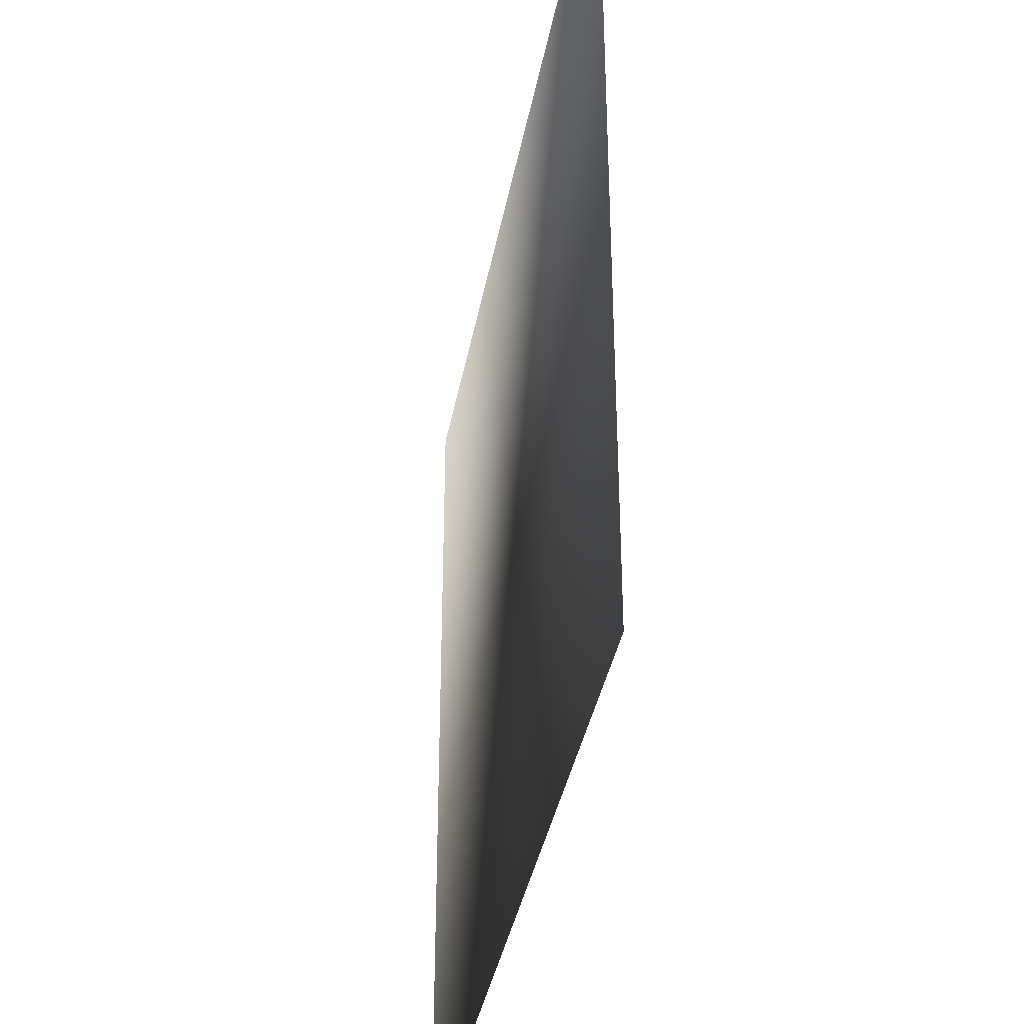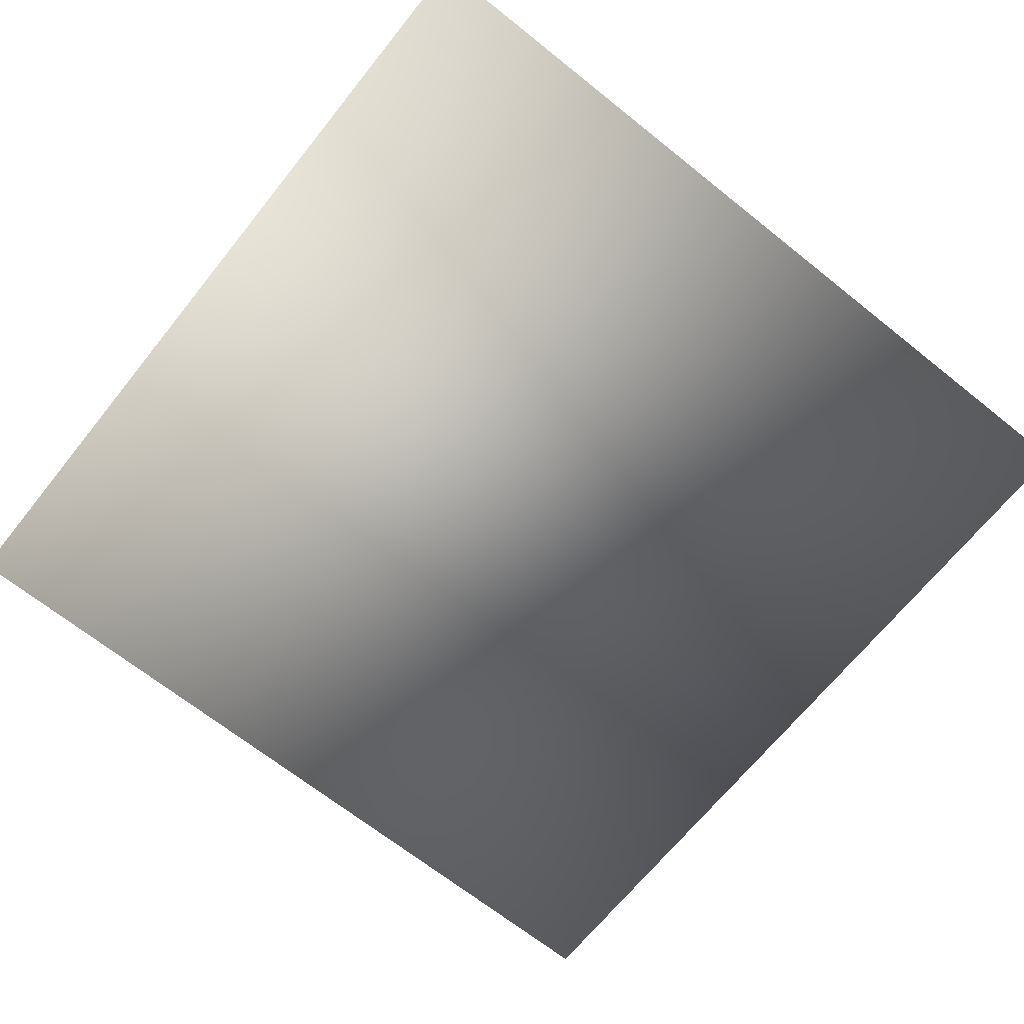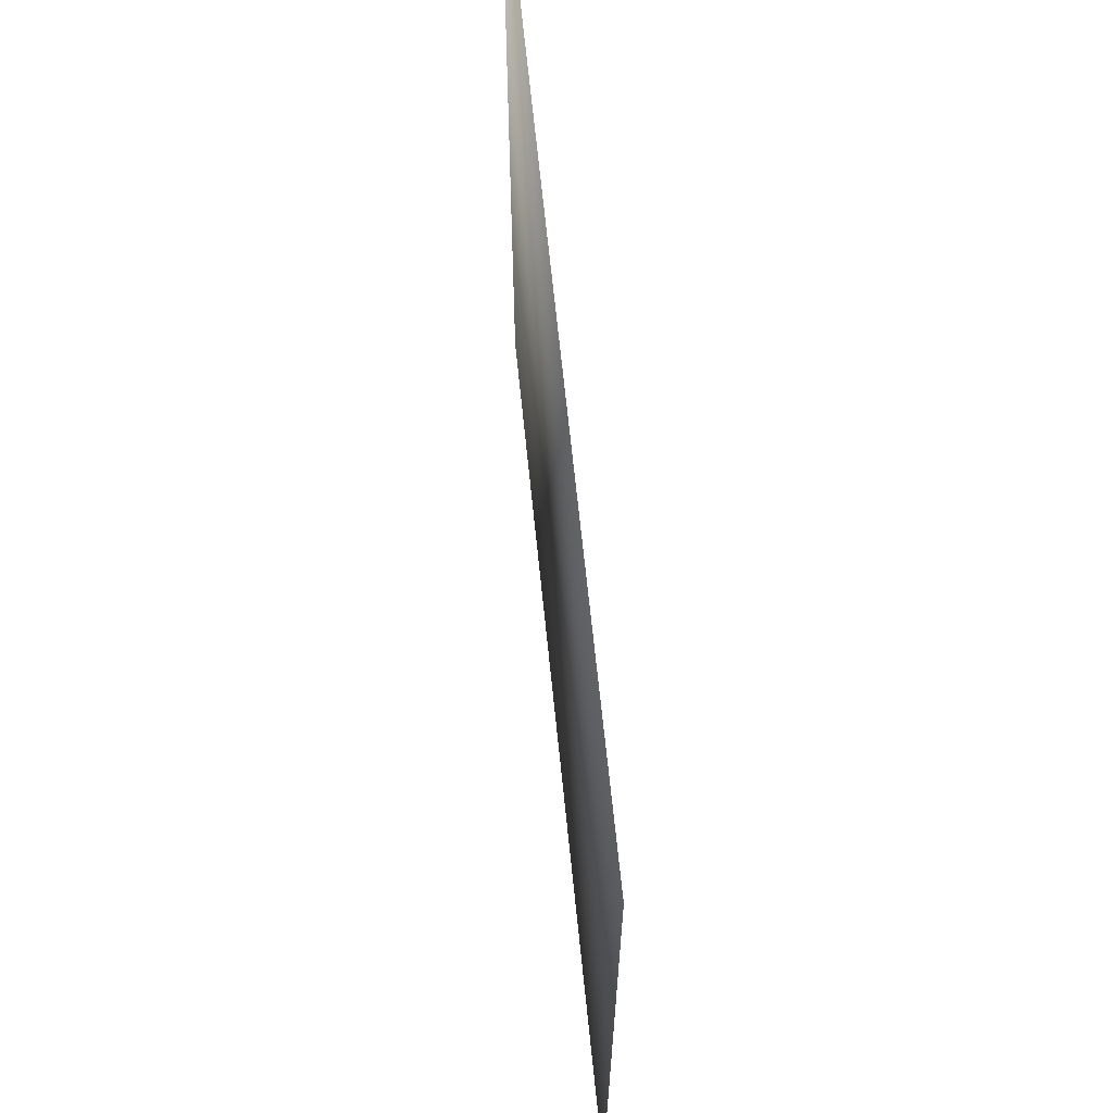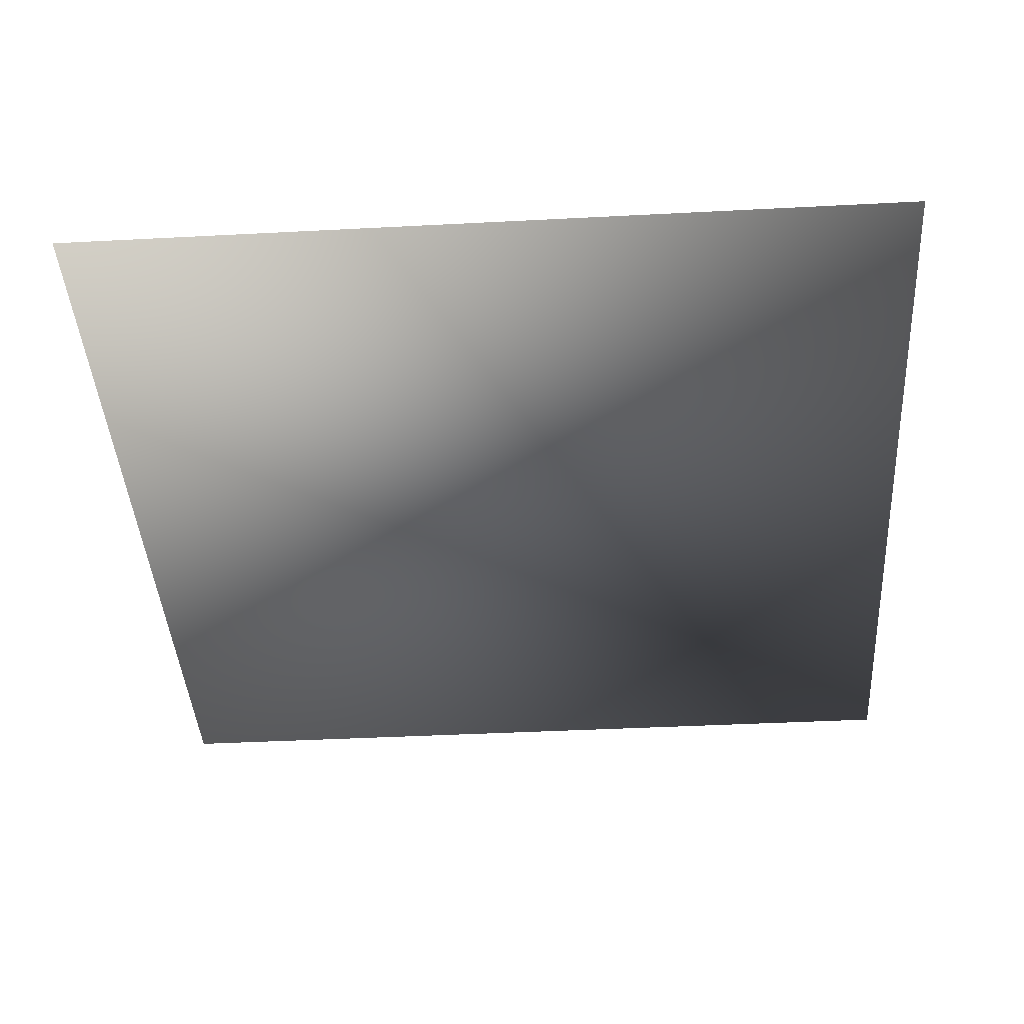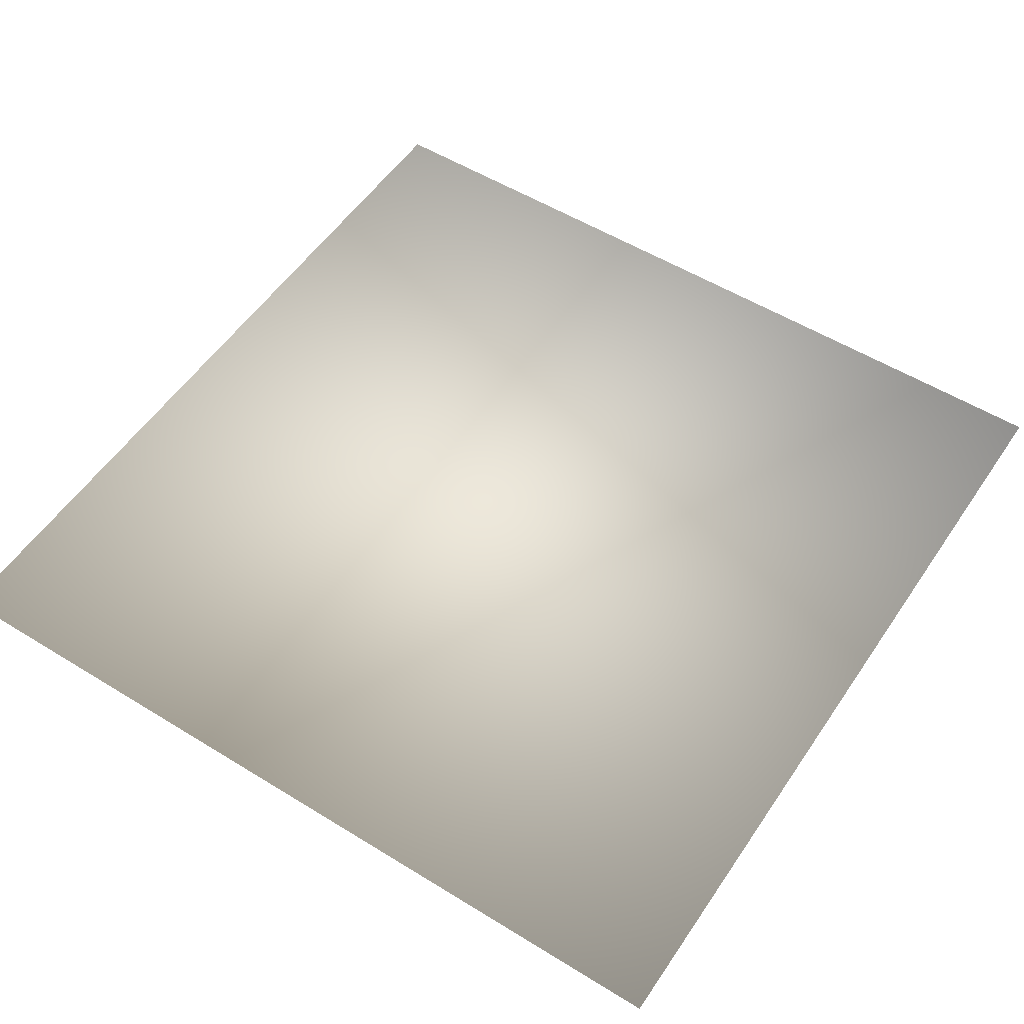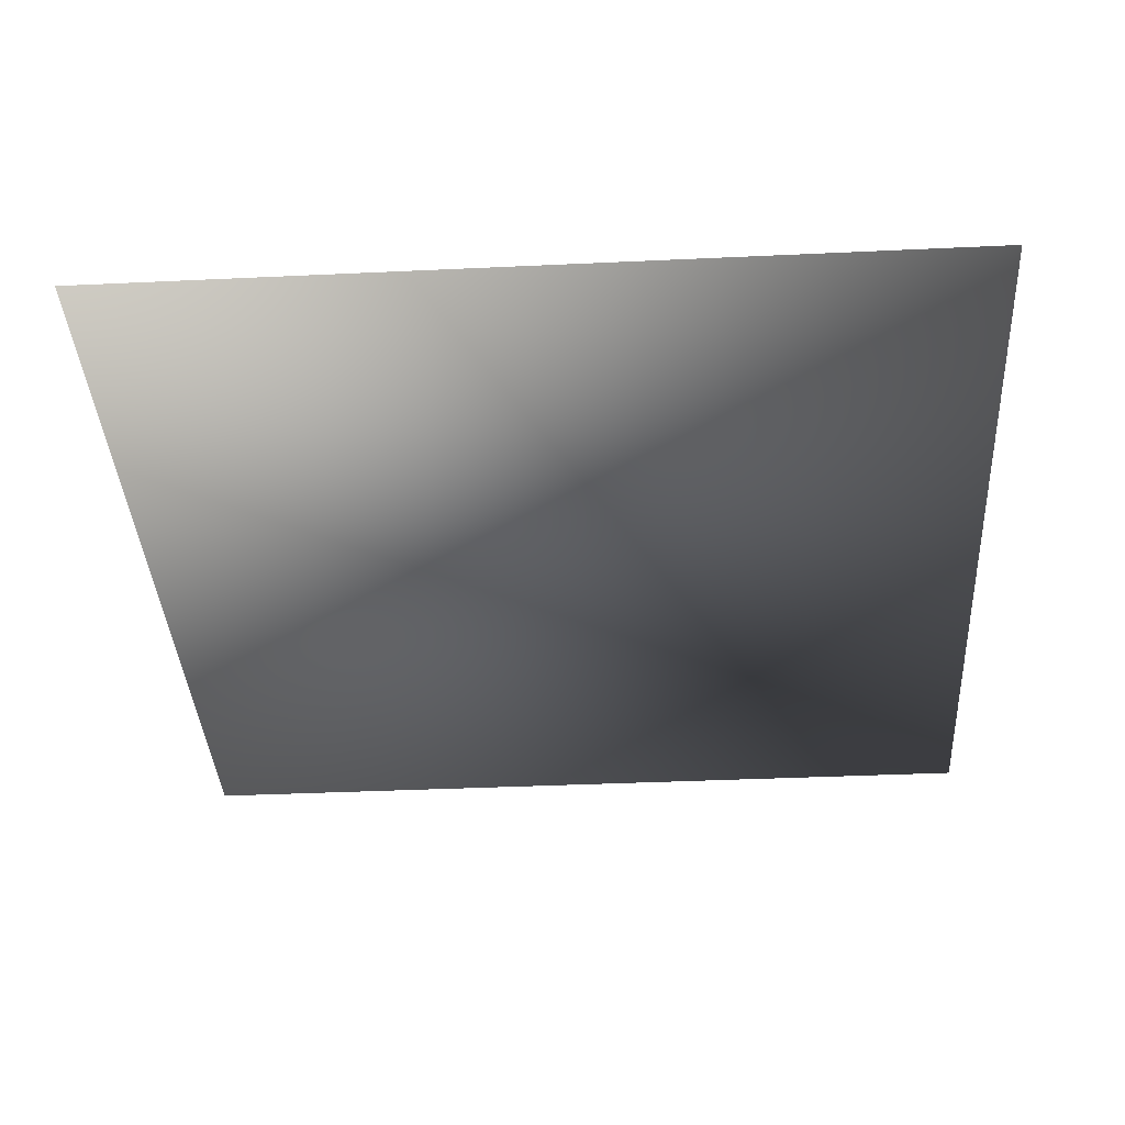
<metadata>
{"format":"obj","ext":"obj","renderer":"f3d","projection":"perspective","resolution":1024,"background":"white","views":[{"elev":-37.6,"azim":79.7,"up":"+Y"},{"elev":-67.6,"azim":-38.7,"up":"+Z"},{"elev":66.8,"azim":-95.8,"up":"+Y"},{"elev":-41.5,"azim":-86.4,"up":"+Z"},{"elev":53.9,"azim":-146.7,"up":"+Z"},{"elev":-37.8,"azim":-86.6,"up":"+Z"}]}
</metadata>
<code>
o ToasterLever_8_ToasterLever_8_1_GeomSubset_3
v 0.002036 -0.1611 0.05989
v 0.002036 -0.157 0.05989
v -0.002036 -0.1611 0.05989
v -0.002036 -0.157 0.05989
v 0.002036 -0.1611 0.05989
v 0.002036 -0.157 0.05989
v -0.002036 -0.1611 0.05989
v -0.002036 -0.157 0.05989
v 0.002036 -0.1611 0.05989
v 0.002036 -0.157 0.05989
v -0.002036 -0.1611 0.05989
v -0.002036 -0.157 0.05989
v 0.002036 -0.1611 0.05989
v 0.002036 -0.157 0.05989
v -0.002036 -0.1611 0.05989
v -0.002036 -0.157 0.05989
v 0.002036 -0.1611 0.05989
v 0.002036 -0.157 0.05989
v -0.002036 -0.1611 0.05989
v -0.002036 -0.157 0.05989
v 0.002036 -0.1611 0.05989
v 0.002036 -0.157 0.05989
v -0.002036 -0.1611 0.05989
v -0.002036 -0.157 0.05989
v 0.002331 -0.148 0.06086
v 0.001784 -0.148 0.06168
v 0.000966 -0.148 0.06222
v 0 -0.148 0.06241
v -0.000966 -0.148 0.06222
v -0.001784 -0.148 0.06168
v -0.002331 -0.148 0.06086
v -0.002523 -0.148 0.05989
v -0.002331 -0.148 0.05893
v -0.001784 -0.148 0.05811
v -0.000966 -0.148 0.05756
v 0 -0.148 0.05737
v 0.000966 -0.148 0.05756
v 0.001784 -0.148 0.05811
v 0.002331 -0.148 0.05893
v 0.002523 -0.148 0.05989
v 0.00681 -0.1503 0.06271
v 0.005213 -0.1503 0.0651
v 0.002821 -0.1503 0.0667
v 0 -0.1503 0.06726
v -0.002821 -0.1503 0.0667
v -0.005213 -0.1503 0.0651
v -0.00681 -0.1503 0.06271
v -0.007372 -0.1503 0.05989
v -0.00681 -0.1503 0.05707
v -0.005213 -0.1503 0.05468
v -0.002821 -0.1503 0.05308
v 0 -0.1503 0.05252
v 0.002821 -0.1503 0.05308
v 0.005213 -0.1503 0.05468
v 0.00681 -0.1503 0.05707
v 0.007372 -0.1503 0.05989
v 0.01012 -0.1545 0.06409
v 0.007748 -0.1545 0.06764
v 0.004193 -0.1545 0.07001
v 0 -0.1545 0.07085
v -0.004193 -0.1545 0.07001
v -0.007748 -0.1545 0.06764
v -0.01012 -0.1545 0.06409
v -0.01096 -0.1545 0.05989
v -0.01012 -0.1545 0.0557
v -0.007748 -0.1545 0.05214
v -0.004193 -0.1545 0.04977
v 0 -0.1545 0.04893
v 0.004193 -0.1545 0.04977
v 0.007748 -0.1545 0.05214
v 0.01012 -0.1545 0.0557
v 0.01096 -0.1545 0.05989
v 0.01096 -0.1591 0.06443
v 0.008386 -0.1591 0.06828
v 0.004539 -0.1591 0.07085
v 0 -0.1591 0.07175
v -0.004539 -0.1591 0.07085
v -0.008386 -0.1591 0.06828
v -0.01096 -0.1591 0.06443
v -0.01186 -0.1591 0.05989
v -0.01096 -0.1591 0.05535
v -0.008386 -0.1591 0.05151
v -0.004539 -0.1591 0.04893
v 0 -0.1591 0.04803
v 0.004539 -0.1591 0.04893
v 0.008386 -0.1591 0.05151
v 0.01096 -0.1591 0.05535
v 0.01186 -0.1591 0.05989
v 0.01012 -0.1636 0.06409
v 0.007748 -0.1636 0.06764
v 0.004193 -0.1636 0.07001
v 0 -0.1636 0.07085
v -0.004193 -0.1636 0.07001
v -0.007748 -0.1636 0.06764
v -0.01012 -0.1636 0.06409
v -0.01096 -0.1636 0.05989
v -0.01012 -0.1636 0.0557
v -0.007748 -0.1636 0.05214
v -0.004193 -0.1636 0.04977
v 0 -0.1636 0.04893
v 0.004193 -0.1636 0.04977
v 0.007748 -0.1636 0.05214
v 0.01012 -0.1636 0.0557
v 0.01096 -0.1636 0.05989
v 0.007748 -0.1674 0.0631
v 0.00593 -0.1674 0.06582
v 0.003209 -0.1674 0.06764
v 0 -0.1674 0.06828
v -0.003209 -0.1674 0.06764
v -0.00593 -0.1674 0.06582
v -0.007748 -0.1674 0.0631
v -0.008386 -0.1674 0.05989
v -0.007748 -0.1674 0.05668
v -0.00593 -0.1674 0.05396
v -0.003209 -0.1674 0.05214
v 0 -0.1674 0.05151
v 0.003209 -0.1674 0.05214
v 0.00593 -0.1674 0.05396
v 0.007748 -0.1674 0.05668
v 0.008386 -0.1674 0.05989
v 0.004193 -0.17 0.06163
v 0.003209 -0.17 0.0631
v 0.001737 -0.17 0.06409
v 0 -0.17 0.06443
v -0.001737 -0.17 0.06409
v -0.003209 -0.17 0.0631
v -0.004193 -0.17 0.06163
v -0.004539 -0.17 0.05989
v -0.004193 -0.17 0.05815
v -0.003209 -0.17 0.05668
v -0.001737 -0.17 0.0557
v 0 -0.17 0.05535
v 0.001737 -0.17 0.0557
v 0.003209 -0.17 0.05668
v 0.004193 -0.17 0.05815
v 0.004539 -0.17 0.05989
v 0 -0.1709 0.05989
v 0.001784 -0.1277 0.06168
v 0.000966 -0.1277 0.06222
v 0 -0.1277 0.06241
v -0.000966 -0.1277 0.06222
v -0.001784 -0.1277 0.06168
v -0.002331 -0.1277 0.06086
v -0.002523 -0.1277 0.05989
v -0.002331 -0.1277 0.05893
v -0.001784 -0.1277 0.05811
v -0.000966 -0.1277 0.05756
v 0 -0.1277 0.05737
v 0.000966 -0.1277 0.05756
v 0.001784 -0.1277 0.05811
v 0.002331 -0.1277 0.05893
v 0.002523 -0.1277 0.05989
v 0.002331 -0.1277 0.06086
f 13 14 16 15

</code>
